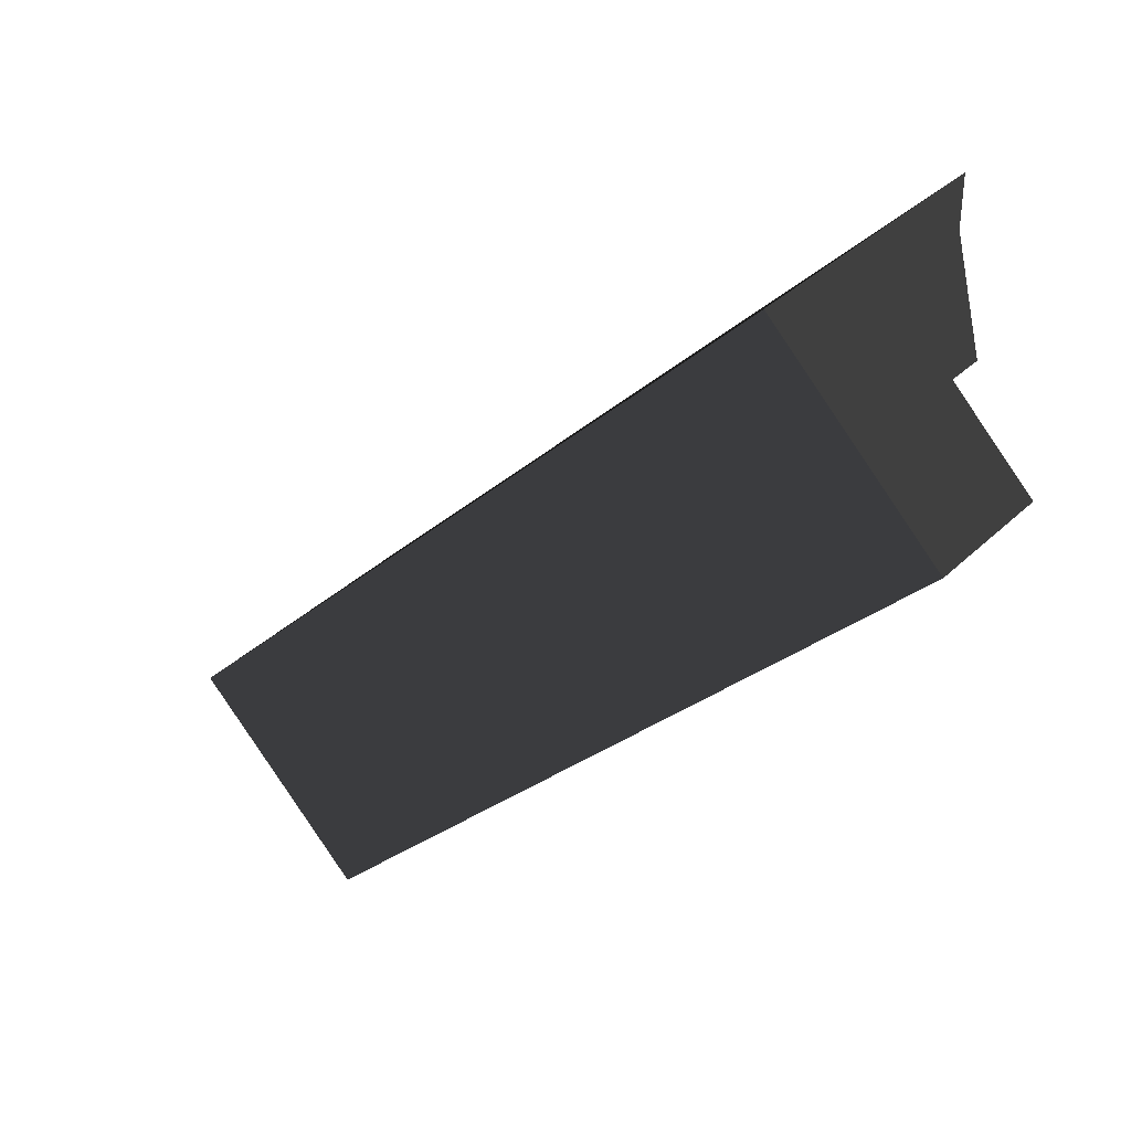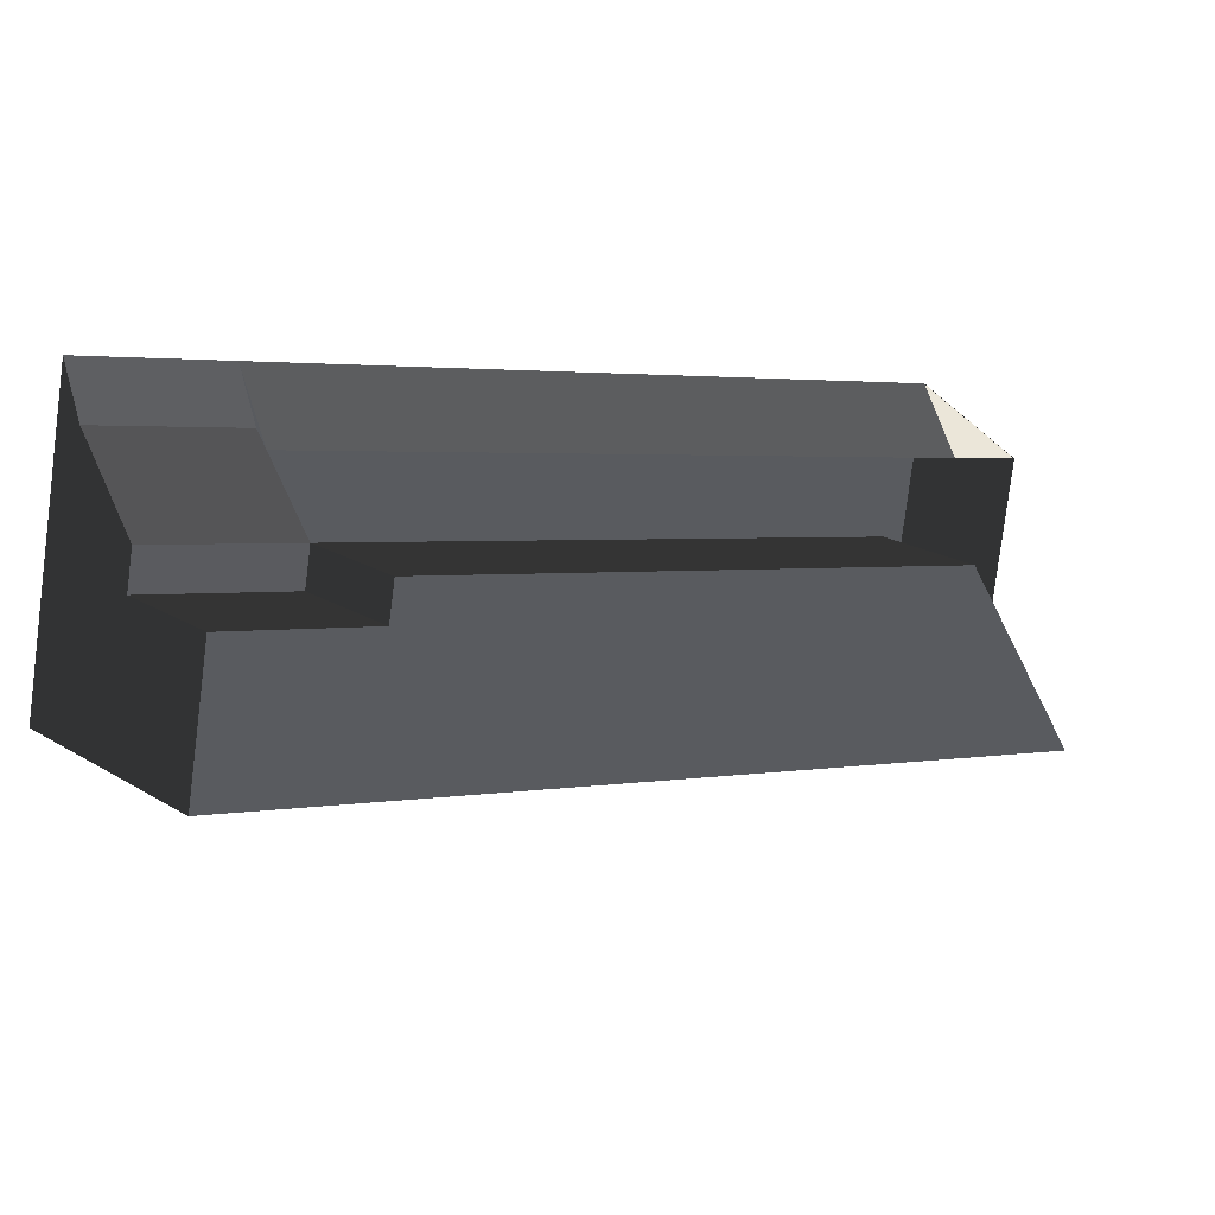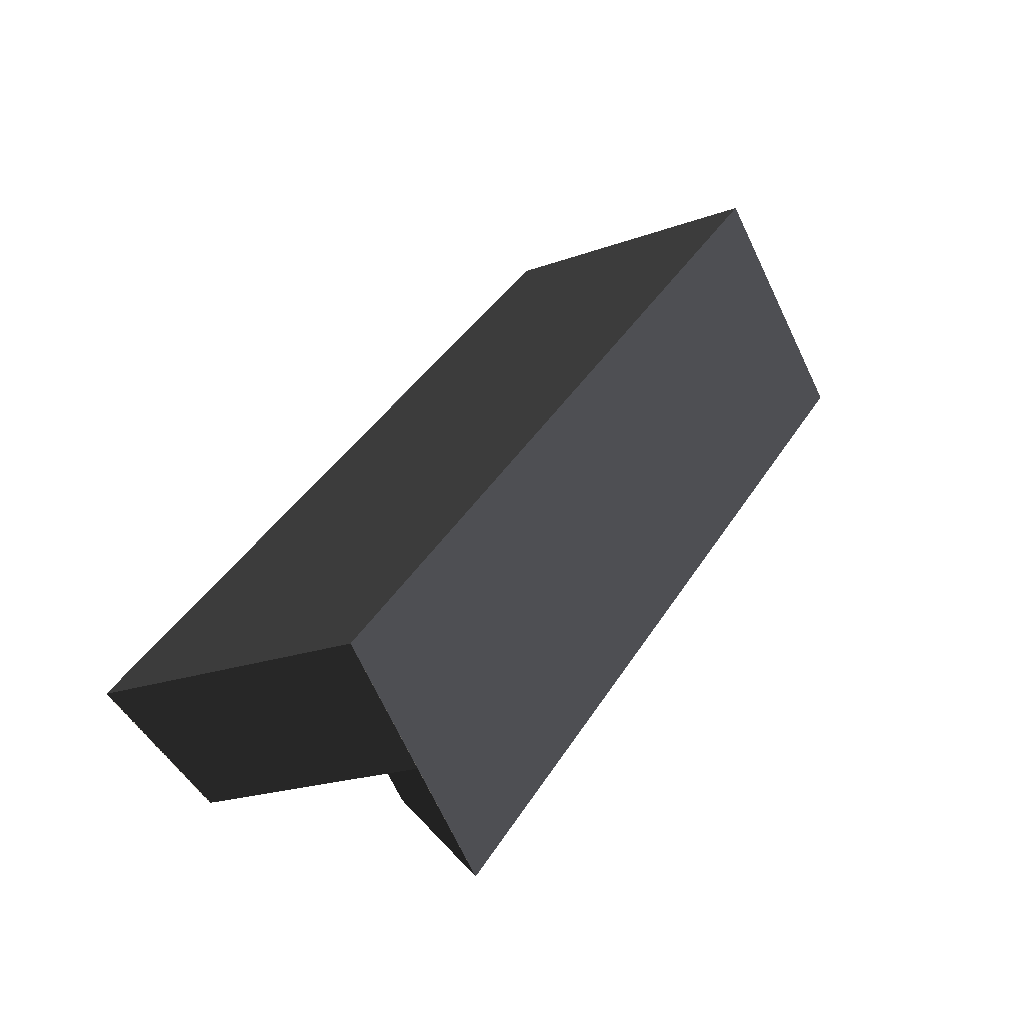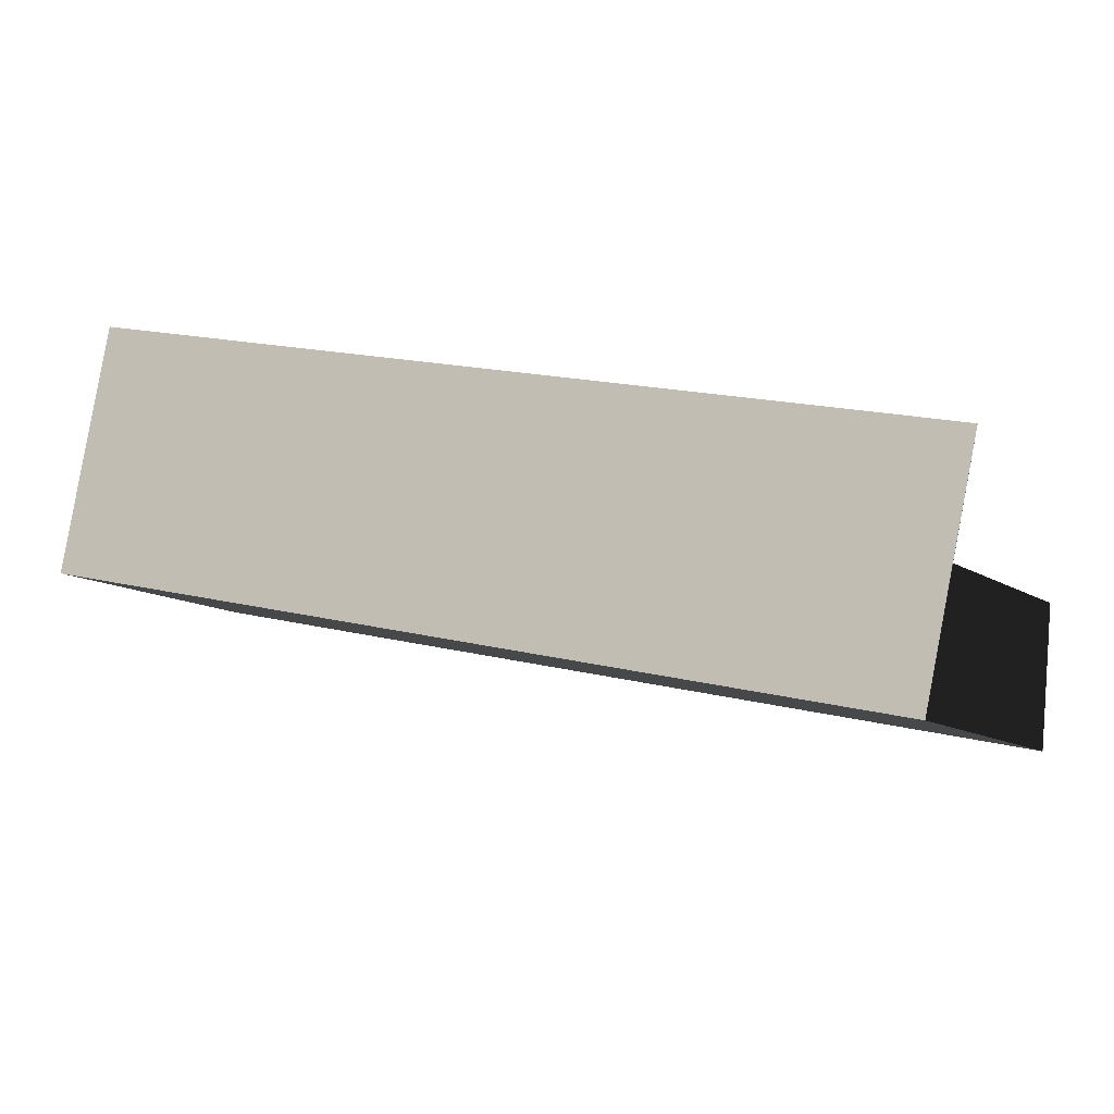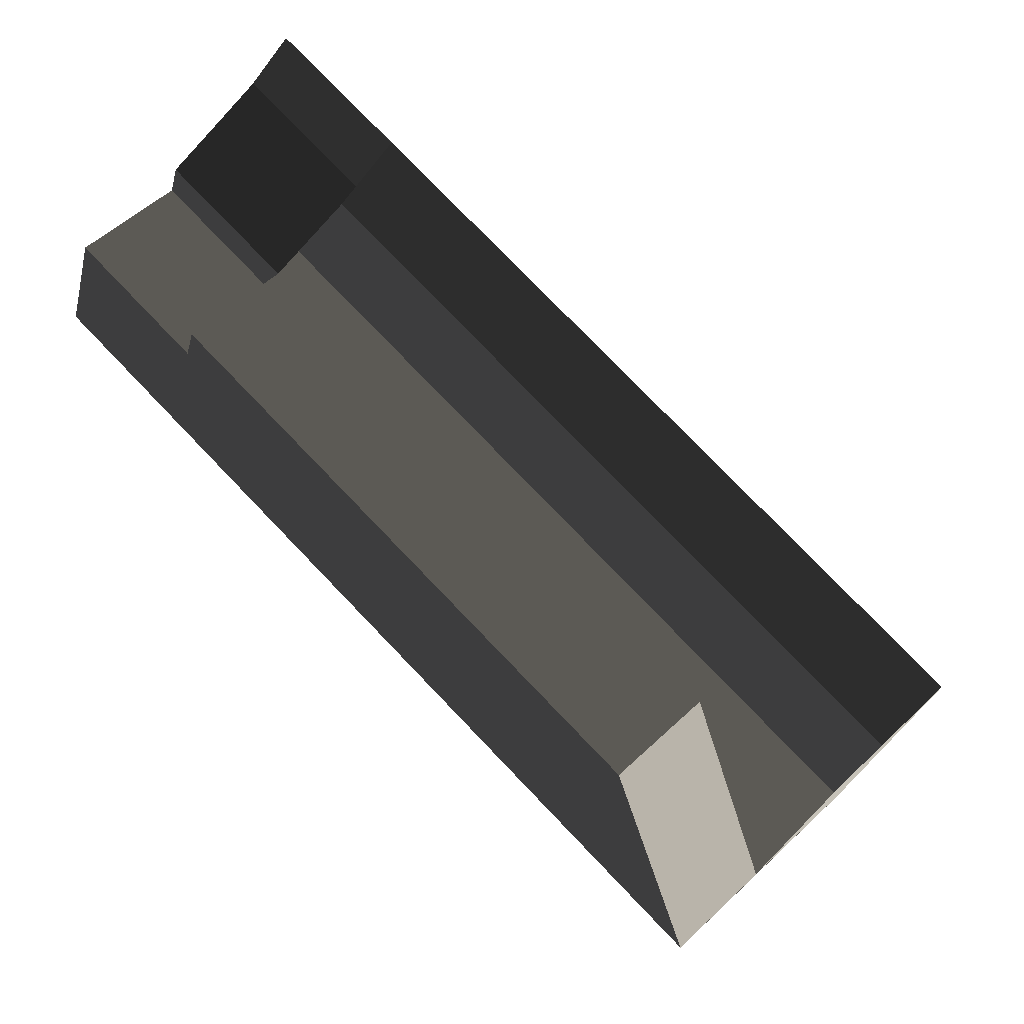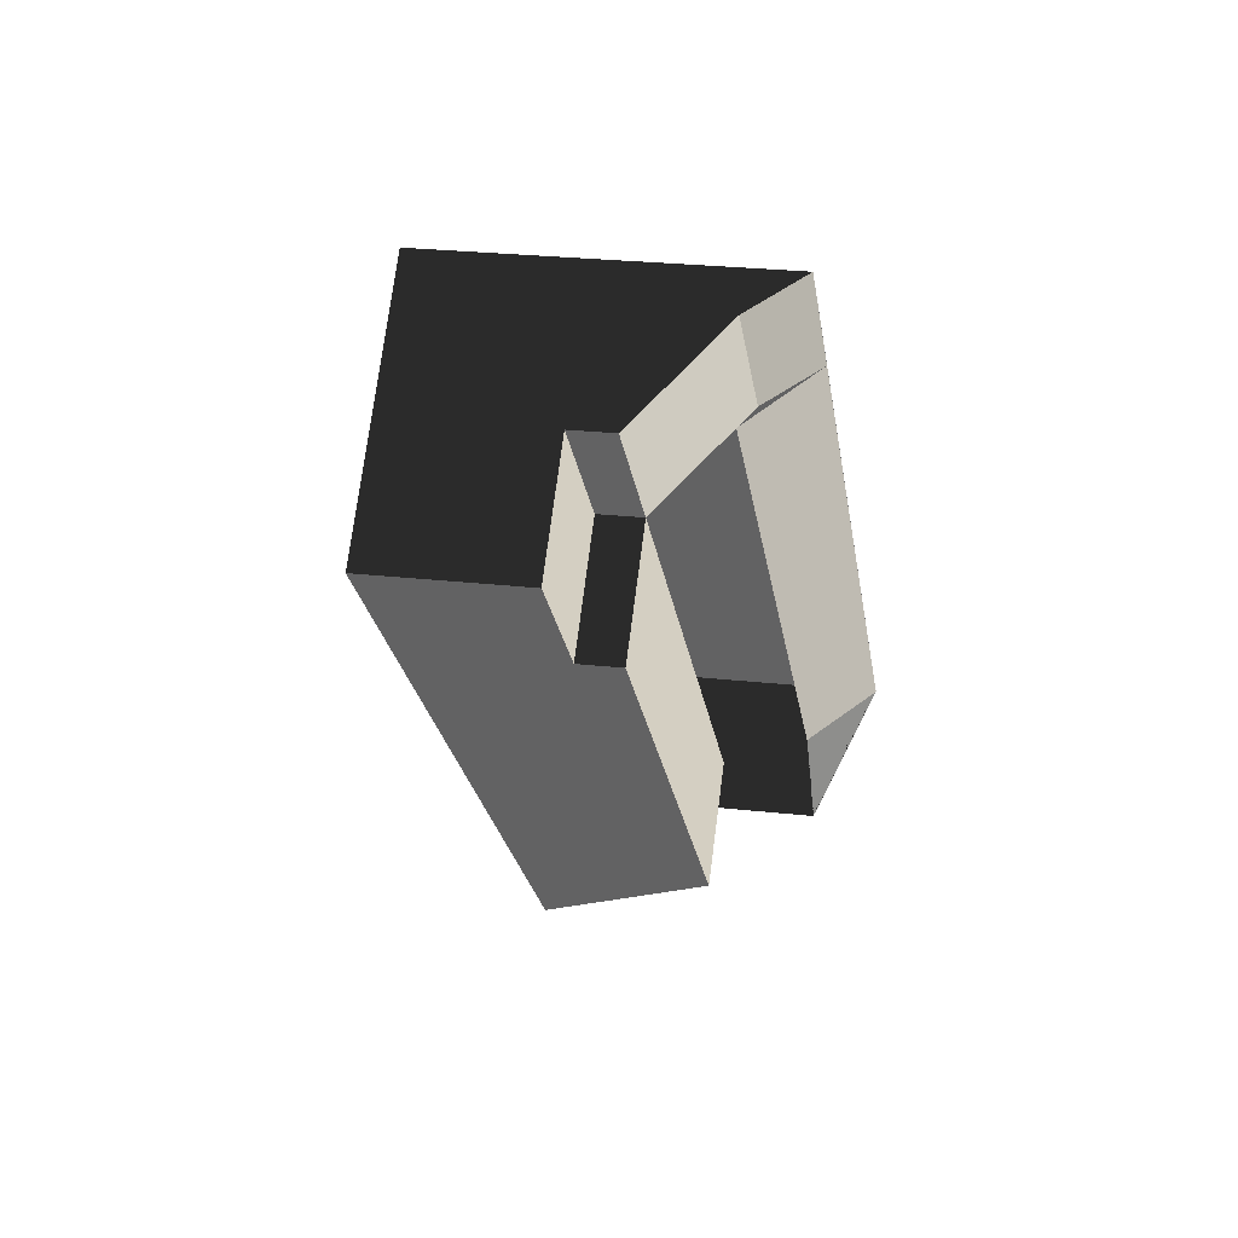
<metadata>
{"format":"obj","ext":"obj","renderer":"f3d","projection":"perspective","resolution":1024,"background":"white","views":[{"elev":34.4,"azim":-97.1,"up":"+Y"},{"elev":55.7,"azim":-79.9,"up":"+Z"},{"elev":-18.1,"azim":172.0,"up":"+Y"},{"elev":-63.2,"azim":-47.5,"up":"+Z"},{"elev":-27.2,"azim":32.2,"up":"+Y"},{"elev":25.4,"azim":-34.7,"up":"+Y"}]}
</metadata>
<code>
o __127472__temp___127472_.020
v -0.000493 0.004032 0.003469
v 0.005687 -0.004708 -0.002711
v 0.006845 -0.004076 -0.00245
v 0.000666 0.004665 0.00373
v -0.000604 0.006459 0.005
v 0.003455 -0.004076 -0.00584
v -0.003995 0.006459 0.001609
v -0.001448 0.00604 0.004749
v -0.00018 0.004243 0.003481
v -0.00176 0.005826 0.004736
v -0.00305 0.004952 0.004683
v -0.00178 0.003159 0.003415
v -0.003487 0.004952 0.004246
v -0.00222 0.003159 0.002976
v -0.00317 0.001812 0.003928
v -0.002733 0.001812 0.004365
v 0.002205 -0.00517 -0.000573
v 0.003157 -0.003823 -0.001522
v 0.001438 -0.006925 -0.003824
v 0.002388 -0.005578 -0.004774
v -0.006009 0.003609 0.003624
v -0.00444 0.003609 0.005196
v 0.005233 -0.005578 -0.001931
v 0.00507 -0.005578 -0.002094
v 0.00585 -0.004708 -0.002549
f 1 2 3 4
f 3 5 4
f 5 3 6 7
f 8 9 4 5
f 8 10 1 9
f 10 11 12 1
f 13 14 12 11
f 12 14 15 16
f 12 16 17 18
f 19 20 18 17
f 21 19 15 22
f 15 19 17 16
f 13 22 15 14
f 10 7 13 11
f 13 7 21 22
f 7 10 8 5
f 19 6 20
f 6 19 21 7
f 6 23 24 20
f 23 6 3 2
f 25 23 2

</code>
